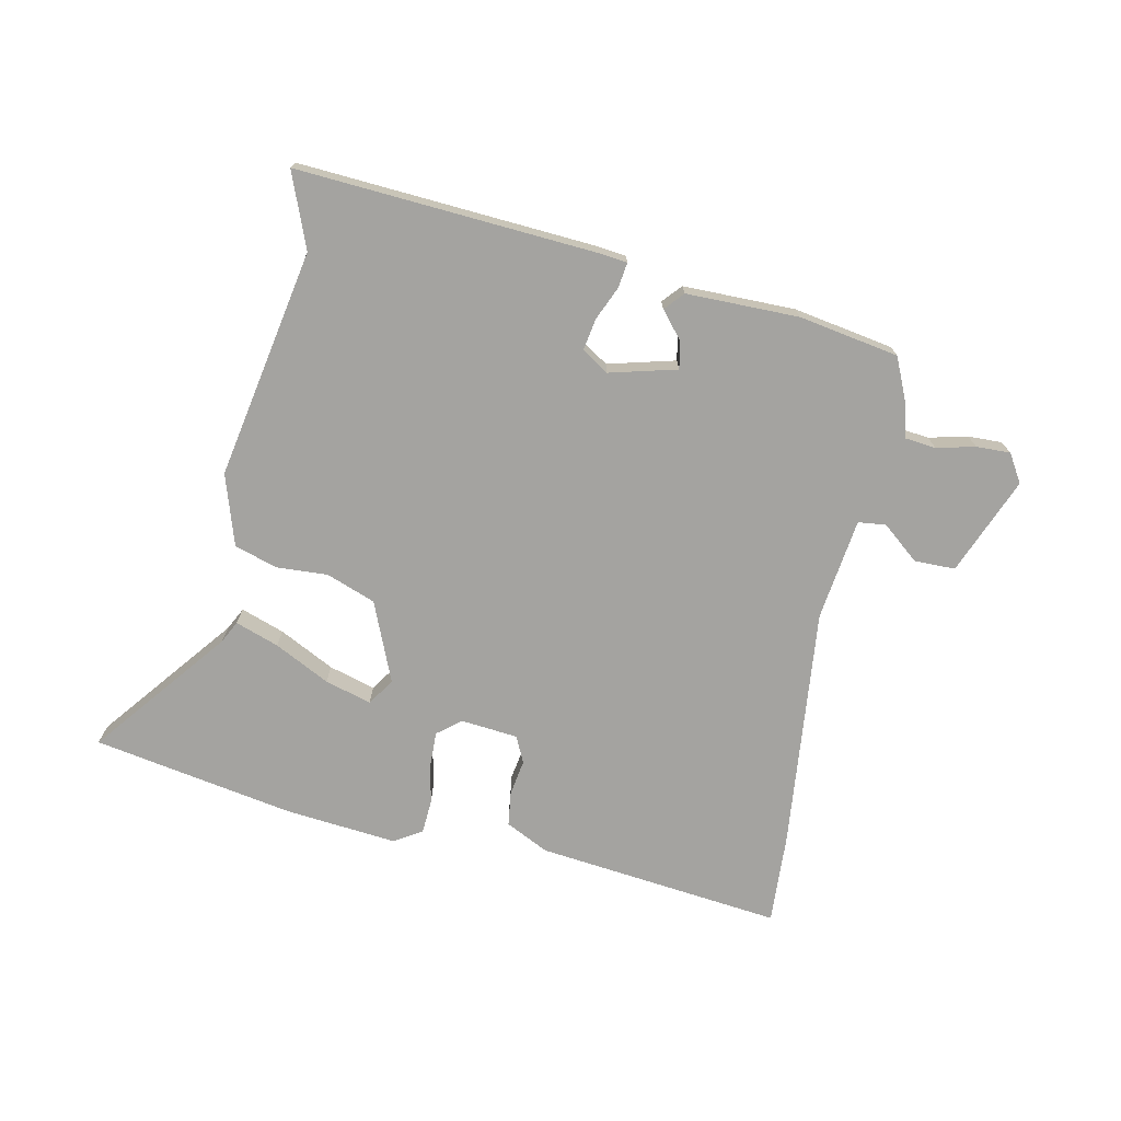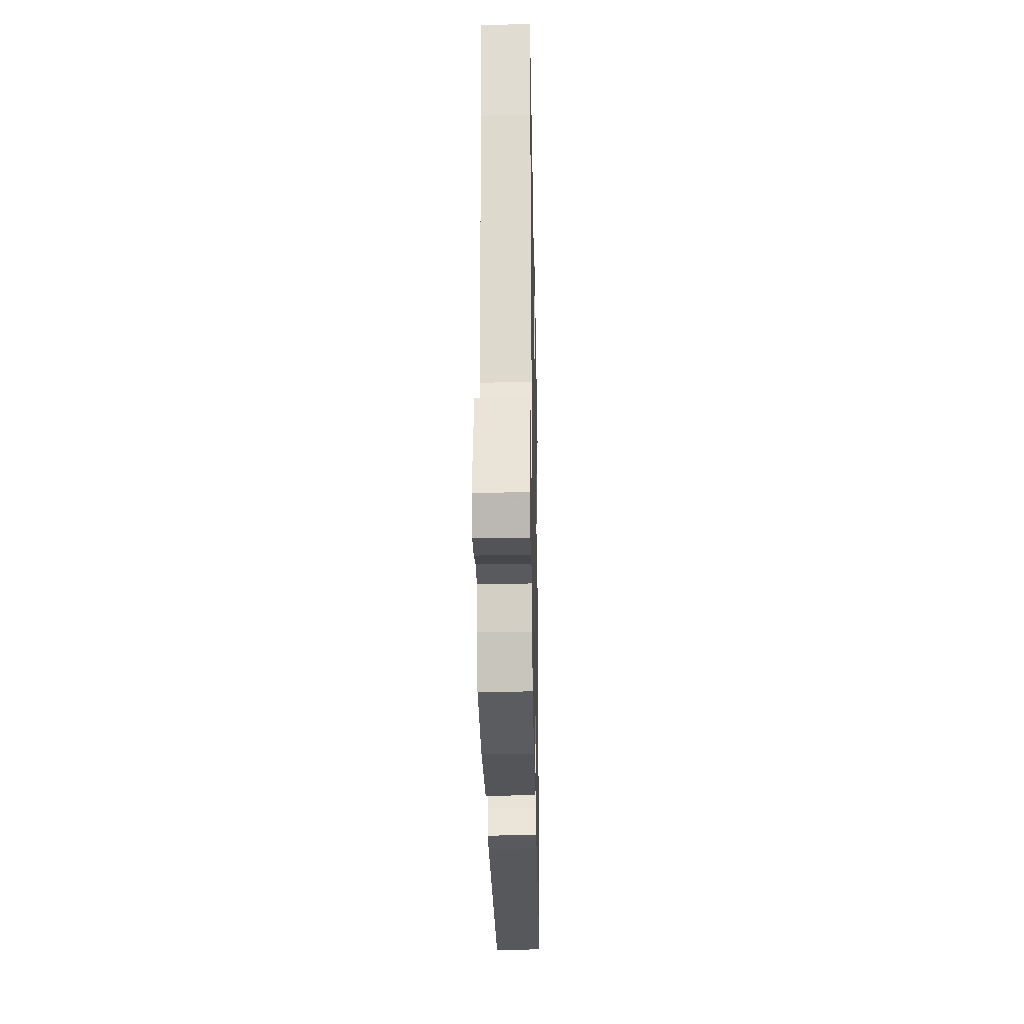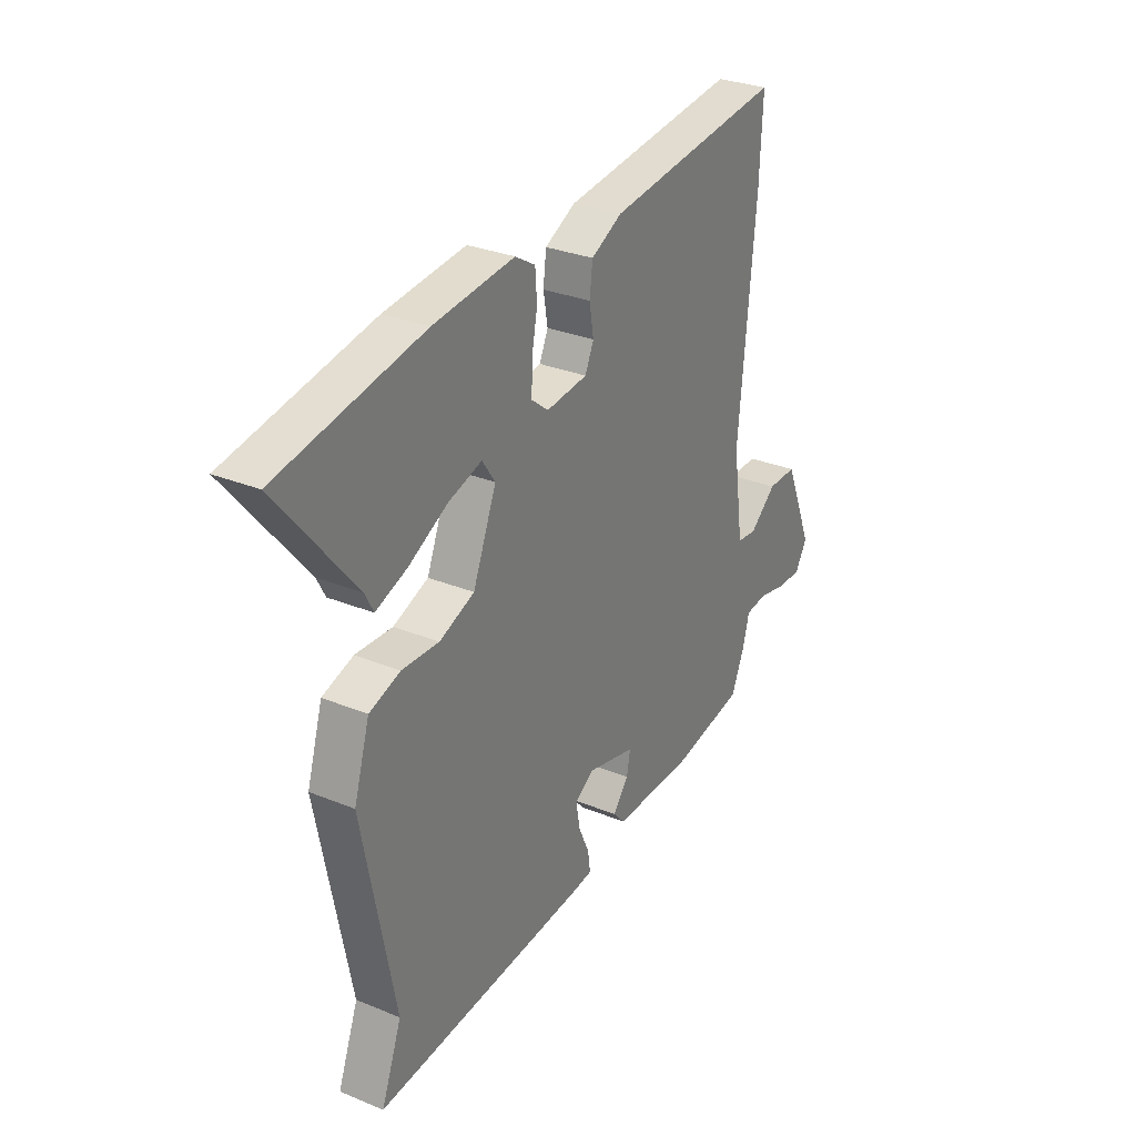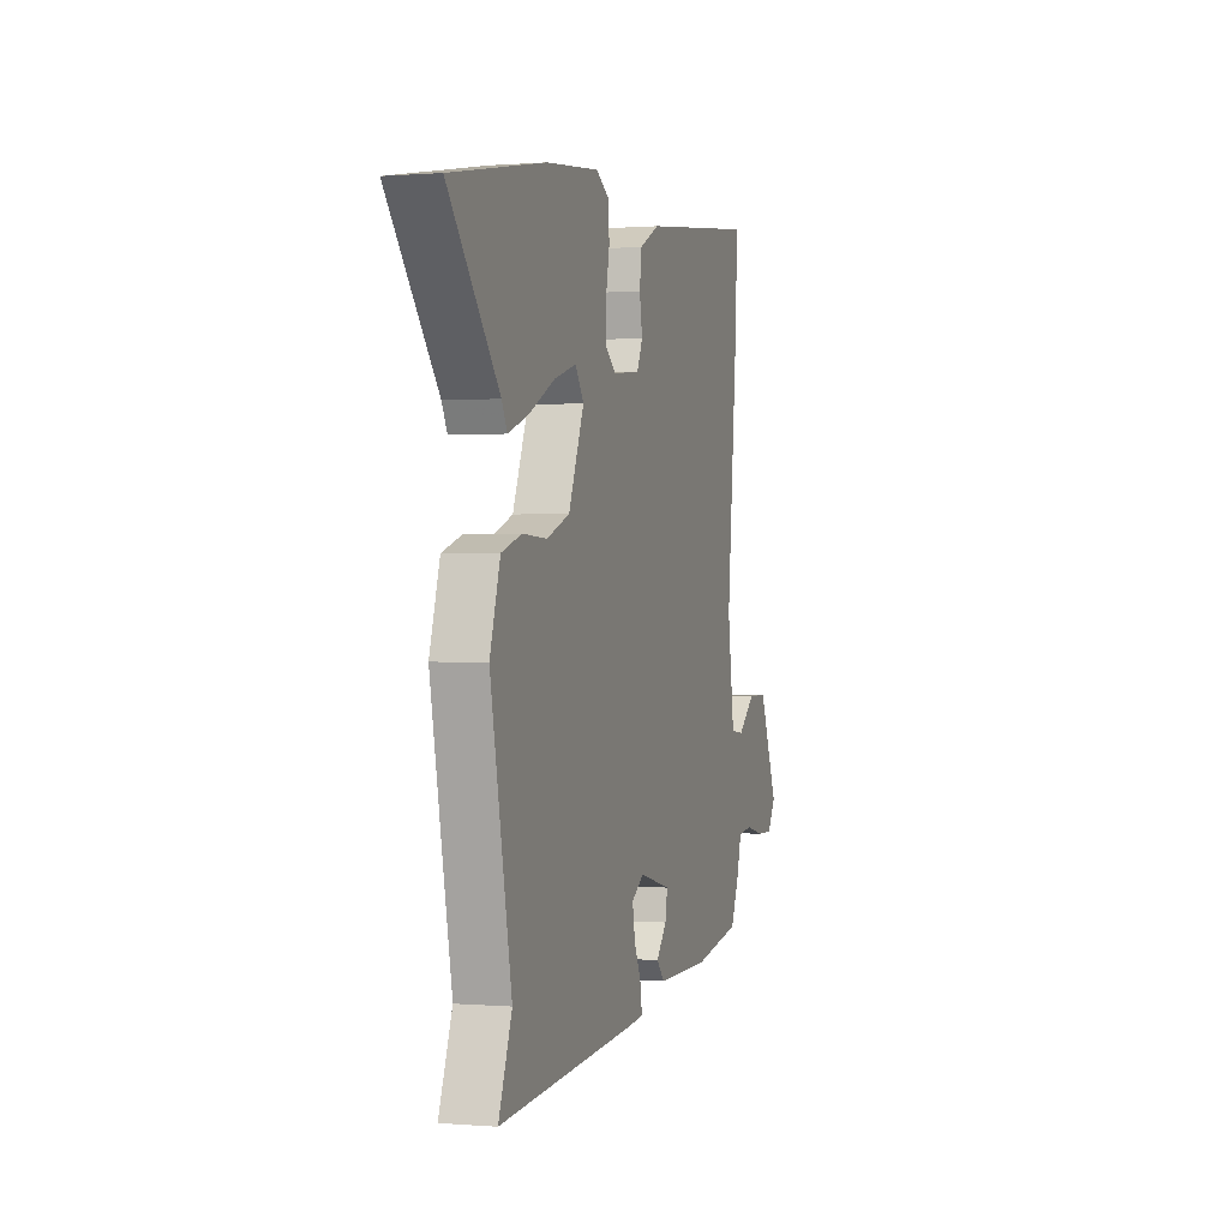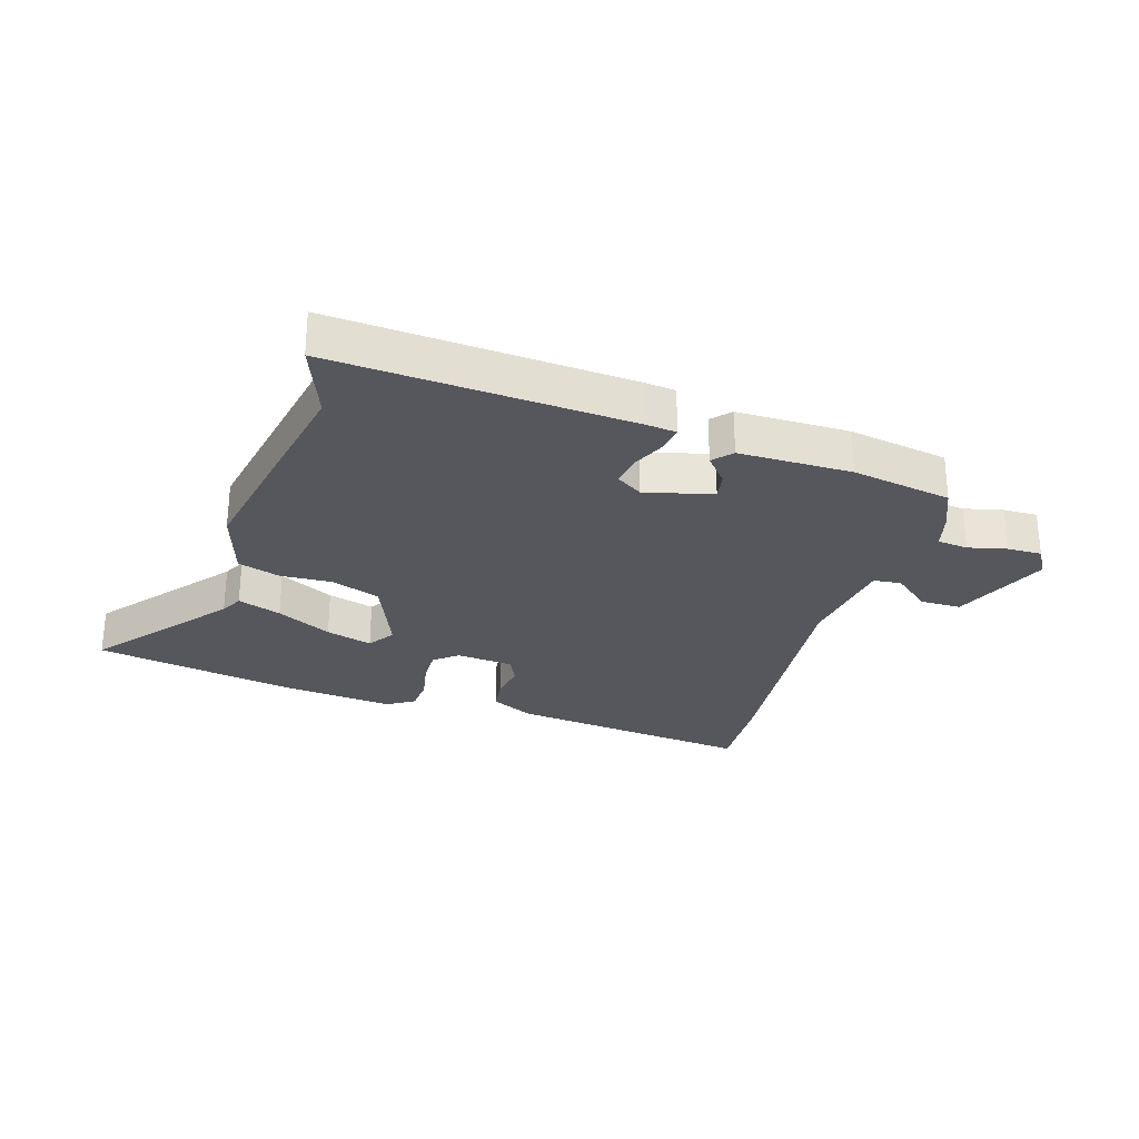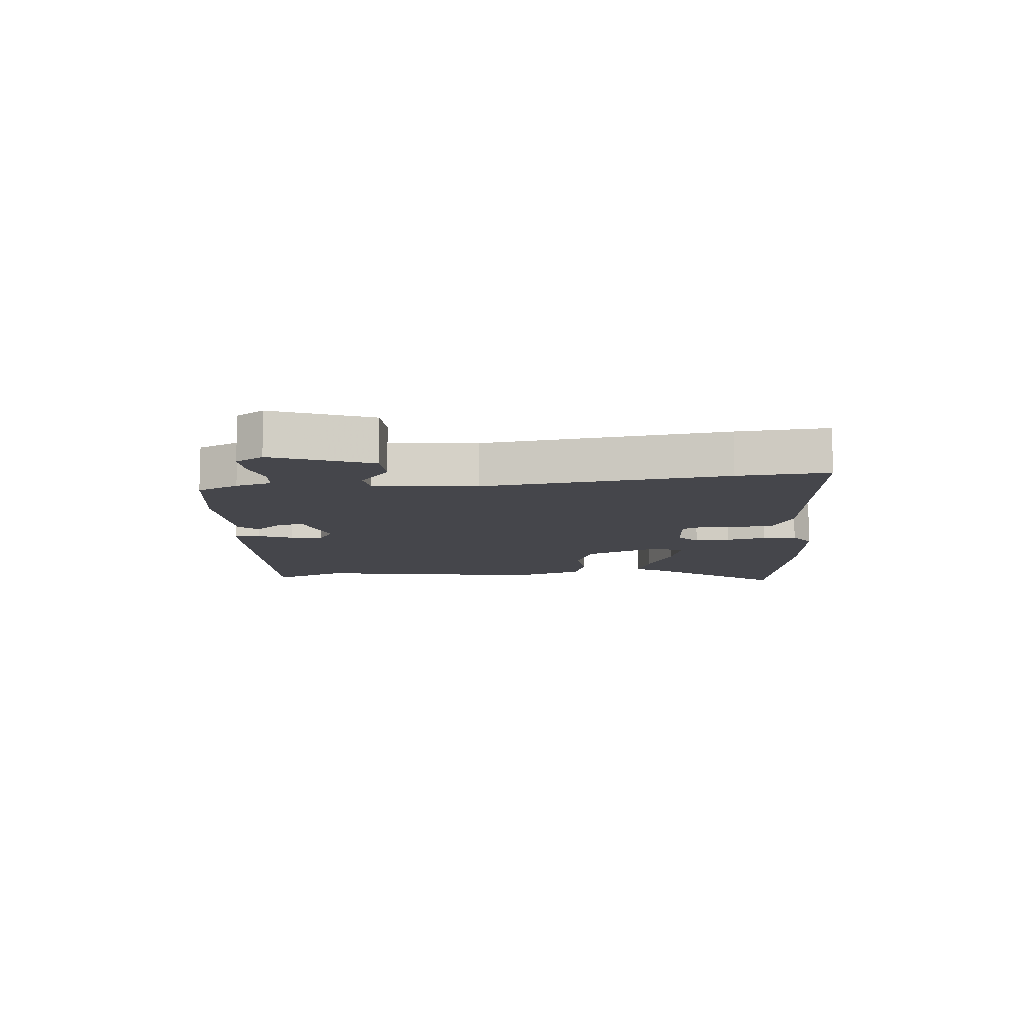
<metadata>
{"format":"obj","ext":"obj","renderer":"f3d","projection":"perspective","resolution":1024,"background":"white","views":[{"elev":-72.9,"azim":168.7,"up":"+Y"},{"elev":-23.8,"azim":-88.9,"up":"+Z"},{"elev":30.0,"azim":120.8,"up":"+Z"},{"elev":0.3,"azim":107.3,"up":"+Z"},{"elev":-27.6,"azim":163.1,"up":"+Y"},{"elev":-10.0,"azim":-83.1,"up":"+Y"}]}
</metadata>
<code>
v 0.35 0.07 0.528
v 0.682 0.07 0.466
v 0.505 0.07 0.247
v 0.486 0.07 0.21
v 0.414 0.07 0.236
v 0.323 0.07 0.283
v 0.246 0.07 0.306
v 0.216 0.07 0.262
v 0.27 0.07 0.129
v 0.351 0.07 0.098
v 0.437 0.07 0.102
v 0.508 0.07 0.079
v 0.544 0.07 -0.039
v 0.47 0.07 -0.42
v 0.517 0.07 -0.544
v 0.023 0.07 -0.508
v -0.026 0.07 -0.502
v -0.02 0.07 -0.46
v 0.005 0.07 -0.404
v 0.014 0.07 -0.352
v -0.03 0.07 -0.323
v -0.142 0.07 -0.351
v -0.134 0.07 -0.396
v -0.097 0.07 -0.441
v -0.125 0.07 -0.472
v -0.312 0.07 -0.471
v -0.478 0.07 -0.441
v -0.508 0.07 -0.372
v -0.524 0.07 -0.312
v -0.575 0.07 -0.306
v -0.639 0.07 -0.321
v -0.696 0.07 -0.322
v -0.724 0.07 -0.275
v -0.657 0.07 -0.114
v -0.589 0.07 -0.114
v -0.528 0.07 -0.165
v -0.482 0.07 -0.16
v -0.458 0.07 0.009
v -0.496 0.07 0.413
v -0.503 0.07 0.563
v -0.095 0.07 0.514
v -0.024 0.07 0.478
v -0.017 0.07 0.421
v -0.027 0.07 0.362
v -0.007 0.07 0.318
v 0.088 0.07 0.308
v 0.127 0.07 0.339
v 0.126 0.07 0.397
v 0.113 0.07 0.464
v 0.117 0.07 0.52
v 0.163 0.07 0.548
v 0.35 0 0.528
v 0.682 0 0.466
v 0.505 0 0.247
v 0.486 0 0.21
v 0.414 0 0.236
v 0.323 0 0.283
v 0.246 0 0.306
v 0.216 0 0.262
v 0.27 0 0.129
v 0.351 0 0.098
v 0.437 0 0.102
v 0.508 0 0.079
v 0.544 0 -0.039
v 0.47 0 -0.42
v 0.517 0 -0.544
v 0.023 0 -0.508
v -0.026 0 -0.502
v -0.02 0 -0.46
v 0.005 0 -0.404
v 0.014 0 -0.352
v -0.03 0 -0.323
v -0.142 0 -0.351
v -0.134 0 -0.396
v -0.097 0 -0.441
v -0.125 0 -0.472
v -0.312 0 -0.471
v -0.478 0 -0.441
v -0.508 0 -0.372
v -0.524 0 -0.312
v -0.575 0 -0.306
v -0.639 0 -0.321
v -0.696 0 -0.322
v -0.724 0 -0.275
v -0.657 0 -0.114
v -0.589 0 -0.114
v -0.528 0 -0.165
v -0.482 0 -0.16
v -0.458 0 0.009
v -0.496 0 0.413
v -0.503 0 0.563
v -0.095 0 0.514
v -0.024 0 0.478
v -0.017 0 0.421
v -0.027 0 0.362
v -0.007 0 0.318
v 0.088 0 0.308
v 0.127 0 0.339
v 0.126 0 0.397
v 0.113 0 0.464
v 0.117 0 0.52
v 0.163 0 0.548
f 1 2 3
f 51 1 3
f 50 51 3
f 49 50 3
f 48 49 3
f 47 48 3
f 42 43 44
f 41 42 44
f 40 41 44
f 39 40 44
f 38 39 44
f 37 38 44 45
f 34 35 36
f 33 34 36
f 32 33 36
f 31 32 36
f 30 31 36
f 29 30 36 37
f 28 29 37
f 27 28 37
f 26 27 37
f 25 26 37
f 24 25 37
f 23 24 37
f 22 23 37
f 37 45 46
f 22 37 46
f 21 22 46
f 17 18 19
f 16 17 19
f 15 16 19
f 14 15 19
f 14 19 20
f 13 14 20
f 12 13 20
f 11 12 20
f 10 11 20
f 9 10 20 21
f 3 4 5 6
f 3 6 7
f 47 3 7
f 21 46 47
f 9 21 47
f 8 9 47
f 7 8 47
f 54 53 52
f 54 52 102
f 54 102 101
f 54 101 100
f 54 100 99
f 54 99 98
f 95 94 93
f 95 93 92
f 95 92 91
f 95 91 90
f 95 90 89
f 96 95 89 88
f 87 86 85
f 87 85 84
f 87 84 83
f 87 83 82
f 87 82 81
f 88 87 81 80
f 88 80 79
f 88 79 78
f 88 78 77
f 88 77 76
f 88 76 75
f 88 75 74
f 88 74 73
f 97 96 88
f 97 88 73
f 97 73 72
f 70 69 68
f 70 68 67
f 70 67 66
f 70 66 65
f 71 70 65
f 71 65 64
f 71 64 63
f 71 63 62
f 71 62 61
f 72 71 61 60
f 57 56 55 54
f 58 57 54
f 58 54 98
f 98 97 72
f 98 72 60
f 98 60 59
f 98 59 58
f 1 52 53 2
f 2 53 54 3
f 3 54 55 4
f 4 55 56 5
f 5 56 57 6
f 6 57 58 7
f 7 58 59 8
f 8 59 60 9
f 9 60 61 10
f 10 61 62 11
f 11 62 63 12
f 12 63 64 13
f 13 64 65 14
f 14 65 66 15
f 15 66 67 16
f 16 67 68 17
f 17 68 69 18
f 18 69 70 19
f 19 70 71 20
f 20 71 72 21
f 21 72 73 22
f 22 73 74 23
f 23 74 75 24
f 24 75 76 25
f 25 76 77 26
f 26 77 78 27
f 27 78 79 28
f 28 79 80 29
f 29 80 81 30
f 30 81 82 31
f 31 82 83 32
f 32 83 84 33
f 33 84 85 34
f 34 85 86 35
f 35 86 87 36
f 36 87 88 37
f 37 88 89 38
f 38 89 90 39
f 39 90 91 40
f 40 91 92 41
f 41 92 93 42
f 42 93 94 43
f 43 94 95 44
f 44 95 96 45
f 45 96 97 46
f 46 97 98 47
f 47 98 99 48
f 48 99 100 49
f 49 100 101 50
f 50 101 102 51
f 51 102 52 1

</code>
